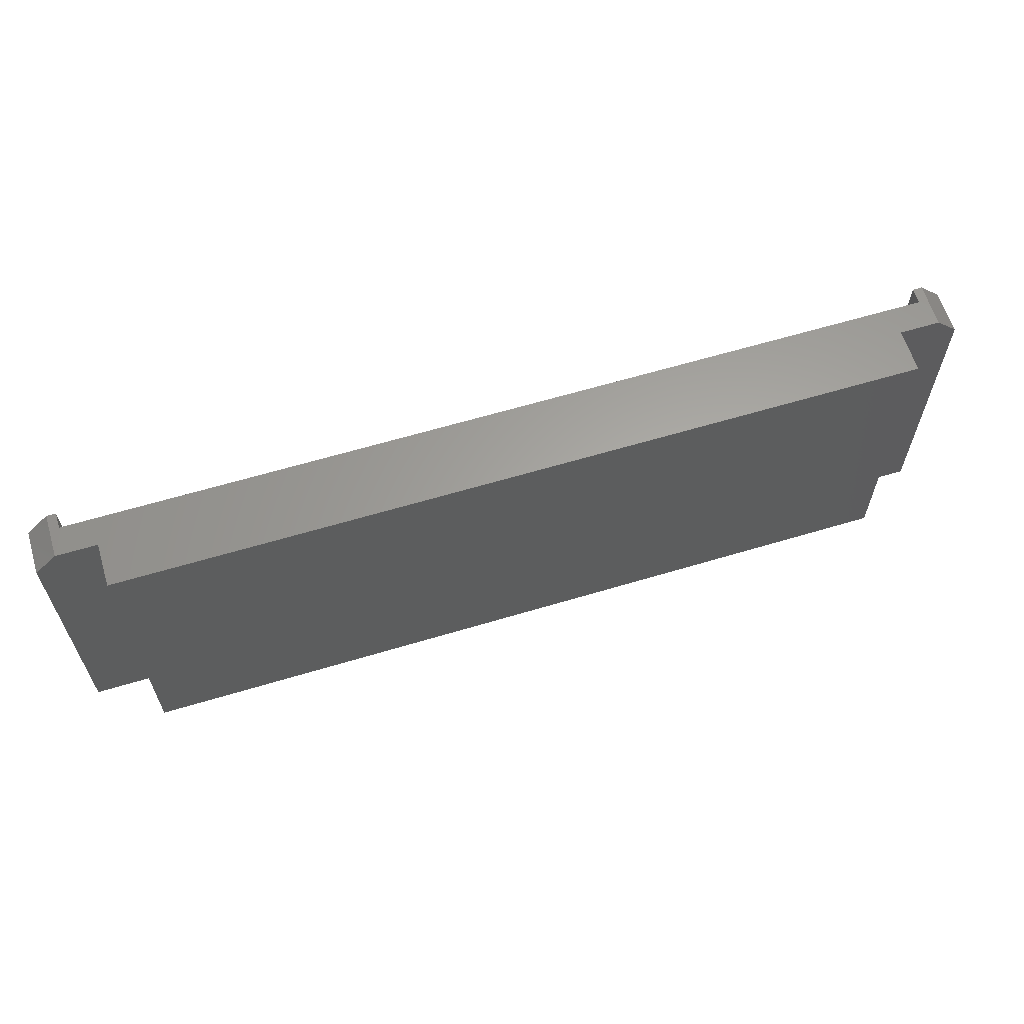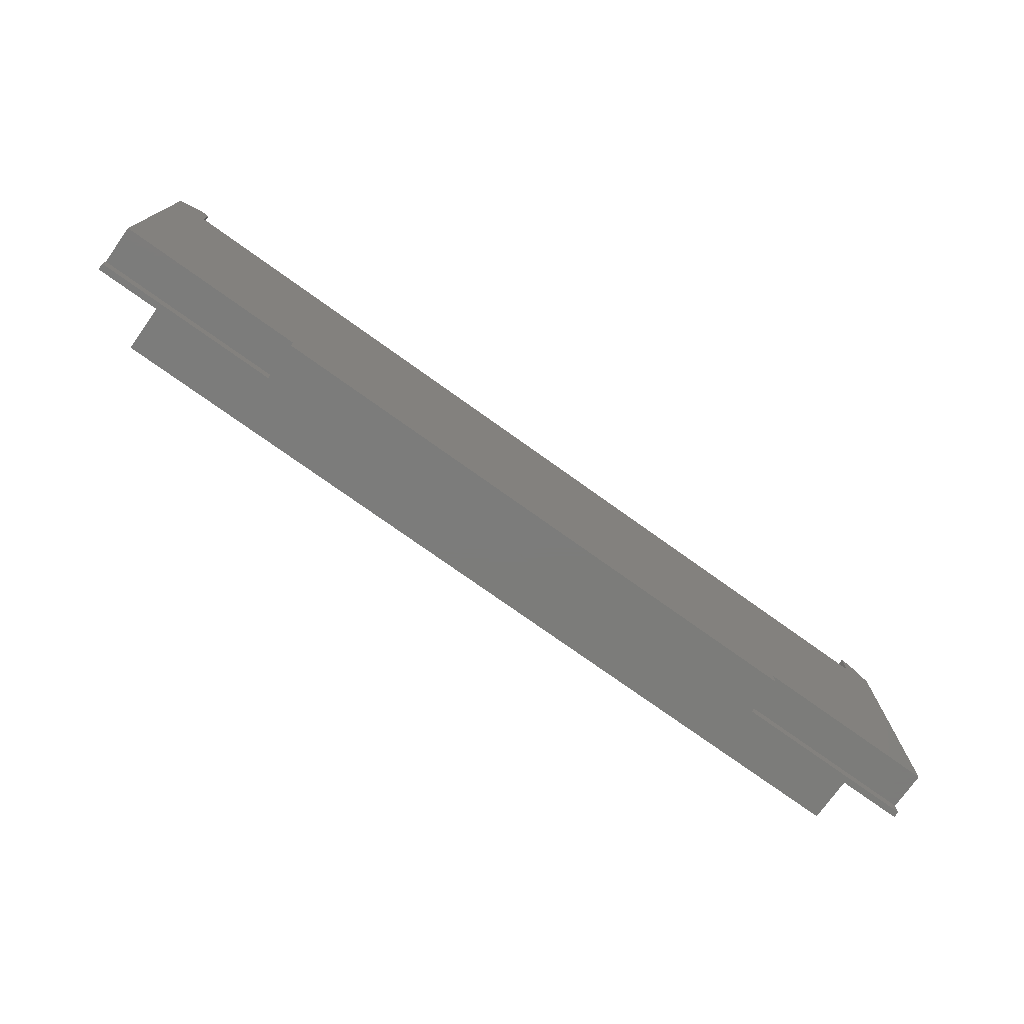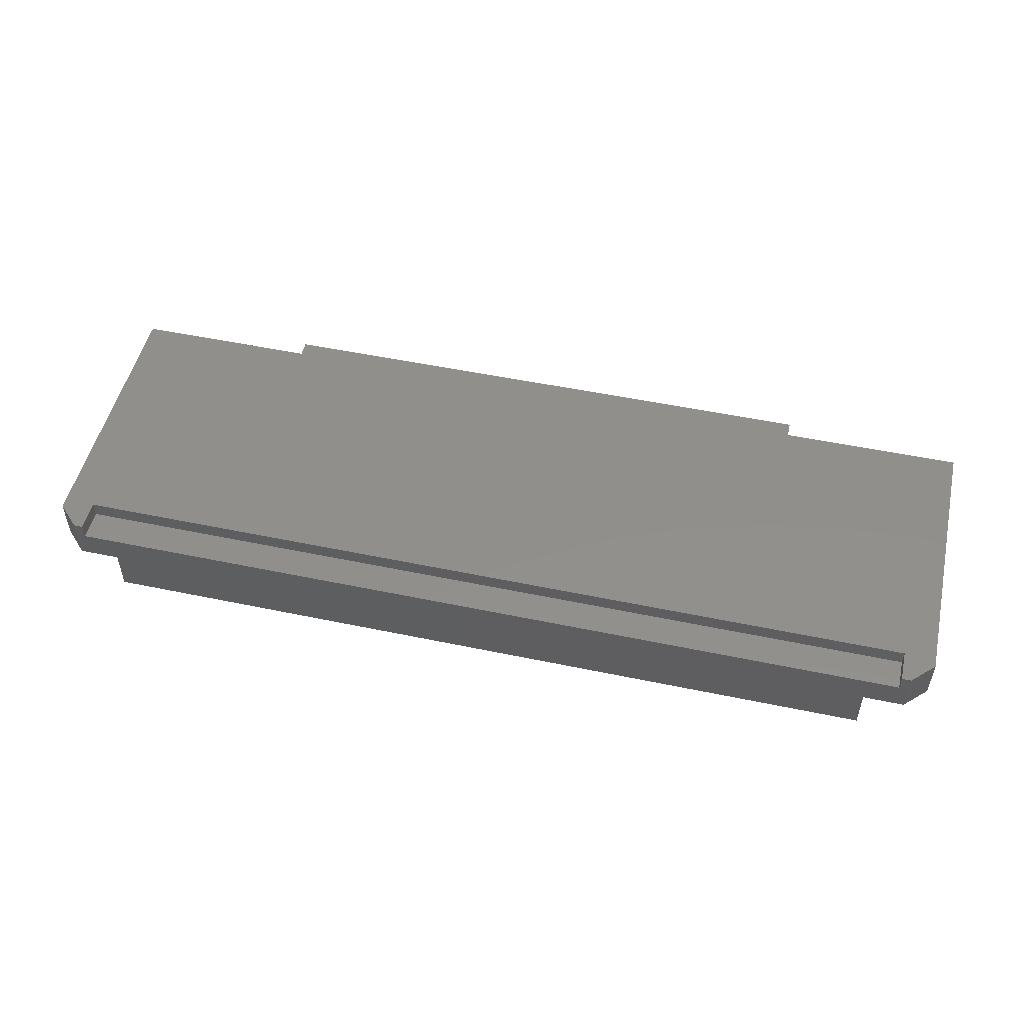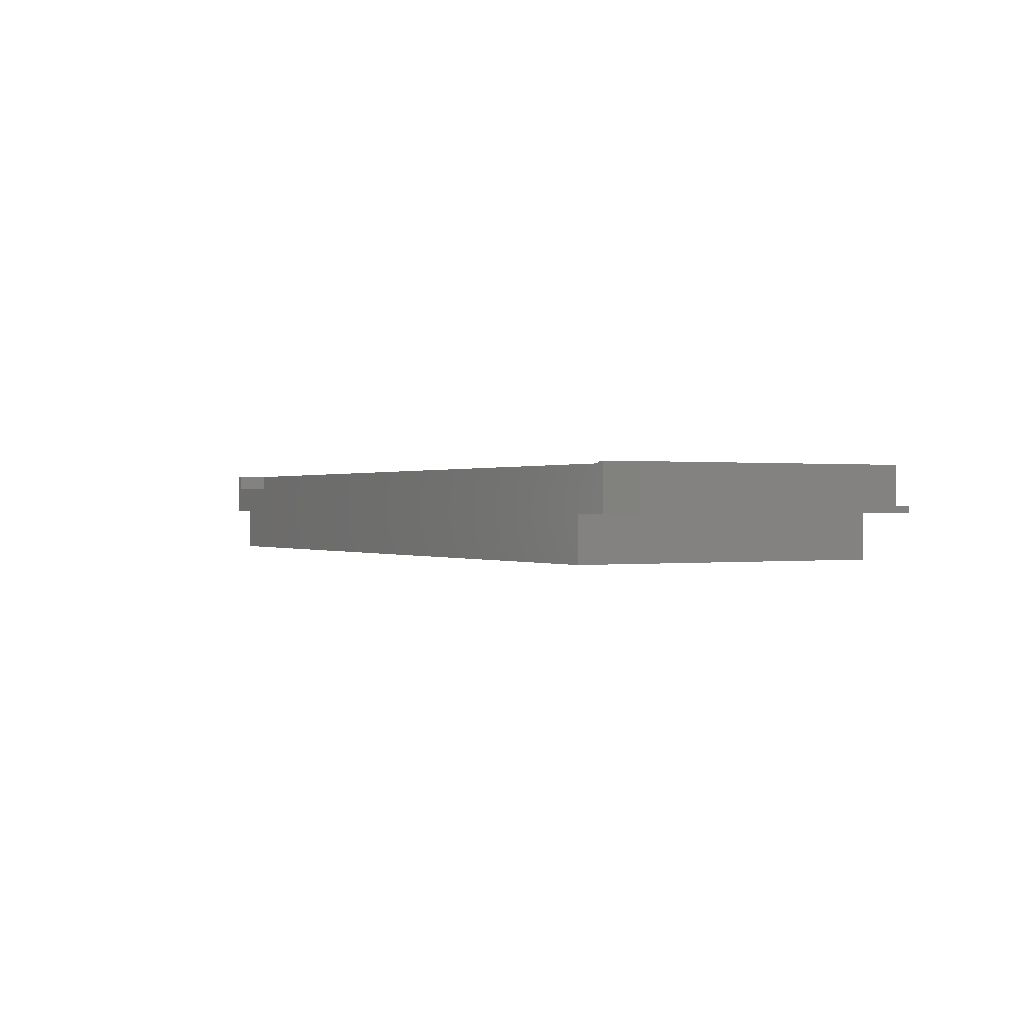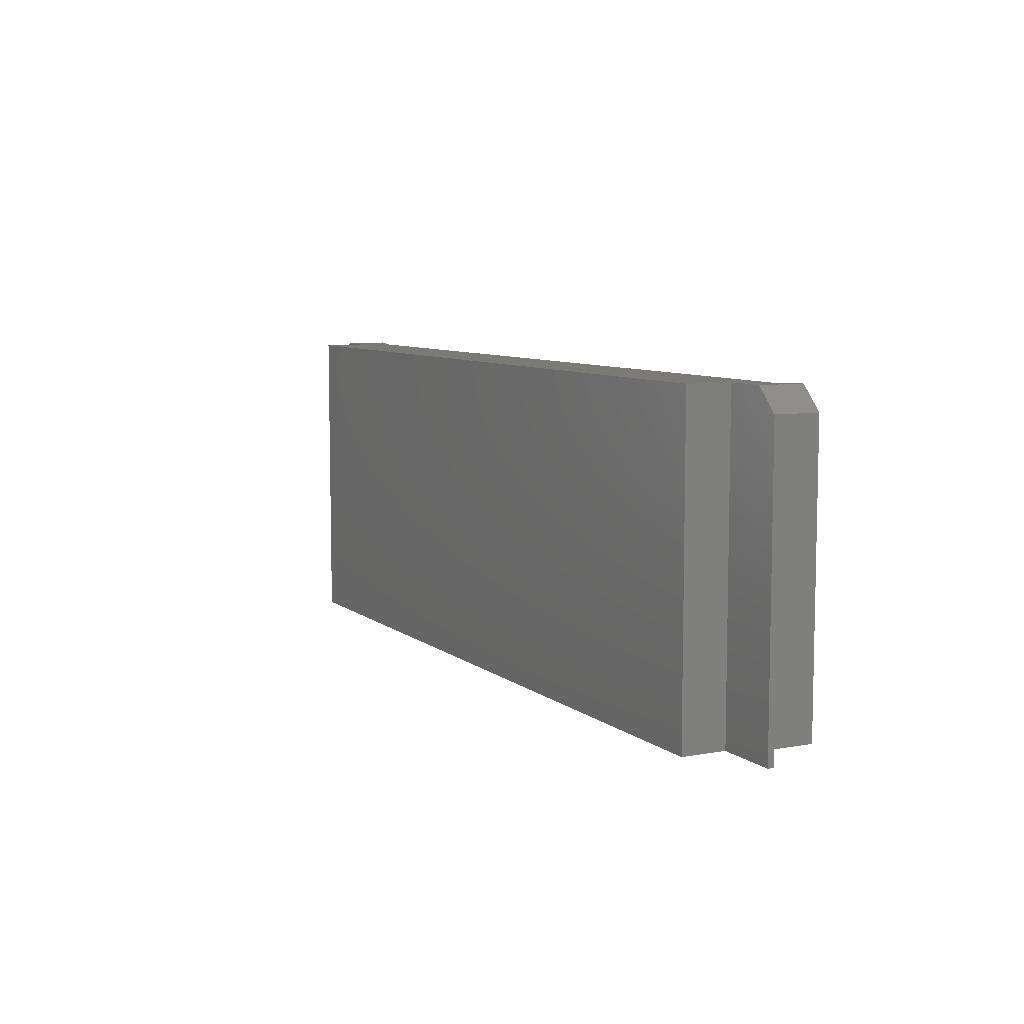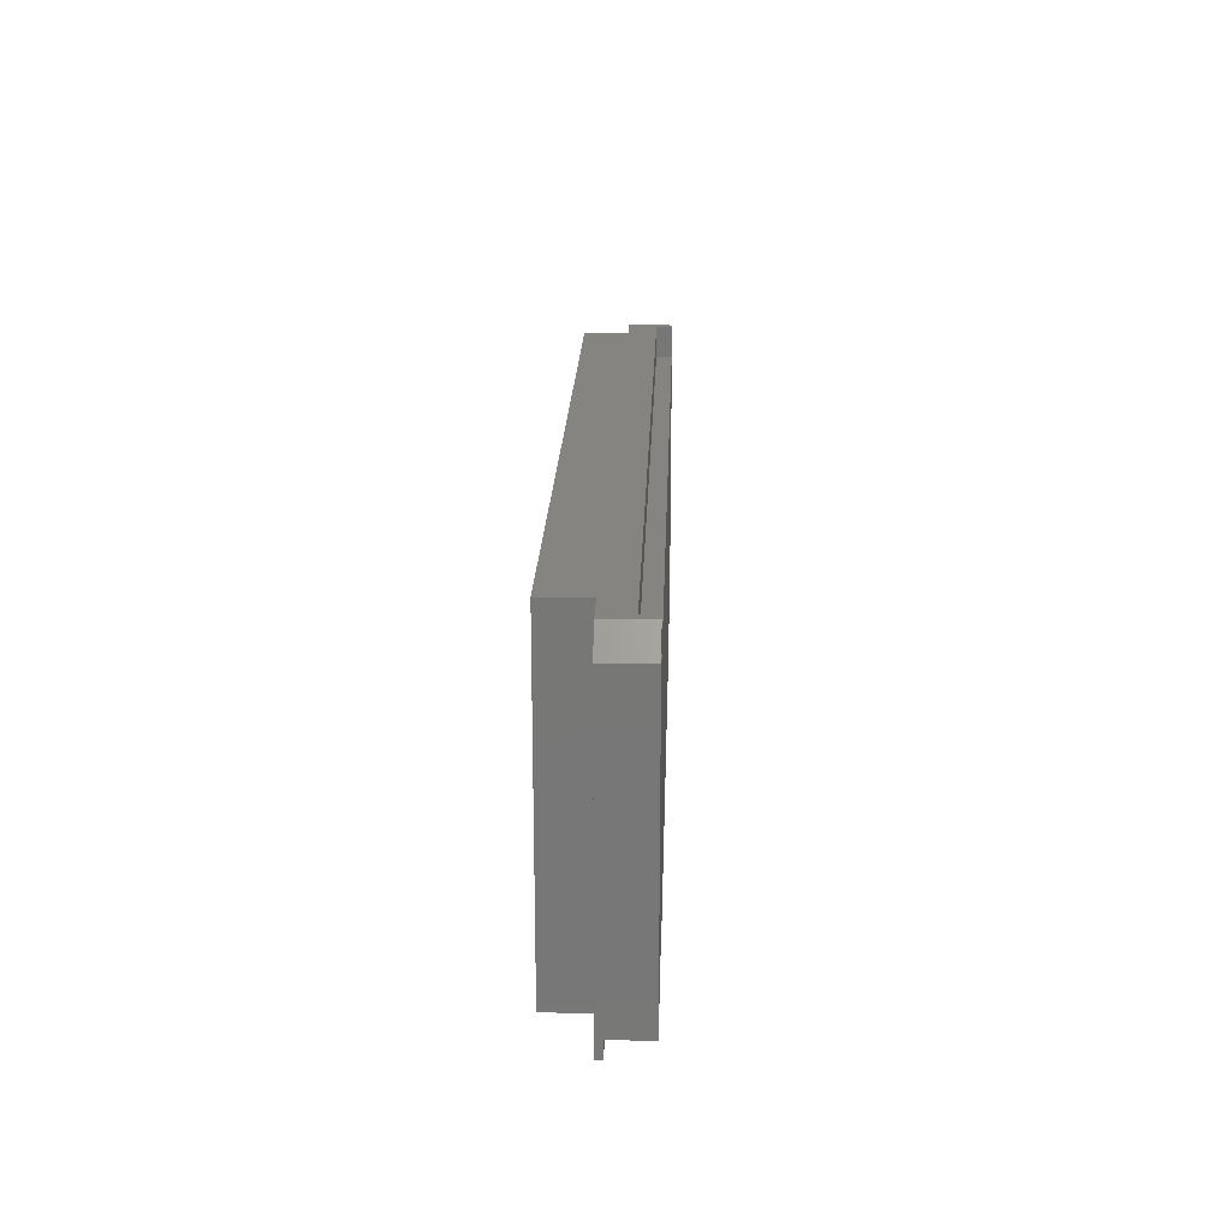
<metadata>
{"format":"stl","ext":"stl","renderer":"f3d","projection":"perspective","resolution":1024,"background":"white","views":[{"elev":62.1,"azim":163.0,"up":"+Y"},{"elev":-75.3,"azim":-35.6,"up":"+Y"},{"elev":50.8,"azim":-167.1,"up":"+Z"},{"elev":0.2,"azim":-118.9,"up":"+Z"},{"elev":7.7,"azim":-116.9,"up":"+Y"},{"elev":19.8,"azim":-88.2,"up":"+Y"}]}
</metadata>
<code>
# stl→obj: 40 verts, 76 faces
v 0 0 14
v 0 0 16
v 0 92.93 14
v 0 5 16
v 0 5 28
v 0 92.93 28
v 276 0 14
v 296 0 14
v 20 0 14
v 276 0 0
v 20 0 0
v 238 0 16
v 58 0 16
v 296 0 16
v 238 0 28
v 58 0 28
v 7.071 100 14
v 20 100 14
v 7.071 100 28
v 238 5 28
v 296 5 28
v 58 5 28
v 286 100 28
v 296 92.93 28
v 288.9 100 28
v 10 90 28
v 10 100 28
v 286 90 28
v 58 5 16
v 238 5 16
v 296 5 16
v 296 92.93 14
v 288.9 100 14
v 276 100 14
v 276 100 0
v 20 100 0
v 286 100 23
v 10 100 23
v 10 90 23
v 286 90 23
f 1 2 3
f 3 2 4
f 3 4 5
f 3 5 6
f 7 8 2
f 2 1 9
f 10 2 9
f 11 10 9
f 10 7 2
f 8 12 13
f 8 14 12
f 8 13 2
f 12 15 13
f 16 13 15
f 17 18 3
f 18 9 3
f 9 1 3
f 19 17 6
f 6 17 3
f 20 21 6
f 6 5 22
f 15 6 22
f 16 15 22
f 15 20 6
f 23 24 25
f 26 27 6
f 21 24 28
f 21 26 6
f 21 28 26
f 27 19 6
f 23 28 24
f 29 22 5
f 4 29 5
f 13 29 4
f 2 13 4
f 22 29 16
f 16 29 13
f 30 20 15
f 12 30 15
f 14 31 30
f 12 14 30
f 14 8 32
f 31 14 32
f 24 31 32
f 21 31 24
f 33 32 34
f 34 32 8
f 34 8 7
f 35 34 7
f 10 35 7
f 11 36 10
f 10 36 35
f 18 36 9
f 9 36 11
f 37 18 38
f 17 19 38
f 17 38 18
f 37 23 25
f 37 25 33
f 38 19 27
f 37 33 34
f 37 34 18
f 34 35 18
f 18 35 36
f 38 27 26
f 39 38 26
f 28 40 26
f 26 40 39
f 23 37 28
f 28 37 40
f 25 24 32
f 33 25 32
f 31 21 20
f 30 31 20
f 40 37 38
f 39 40 38

</code>
